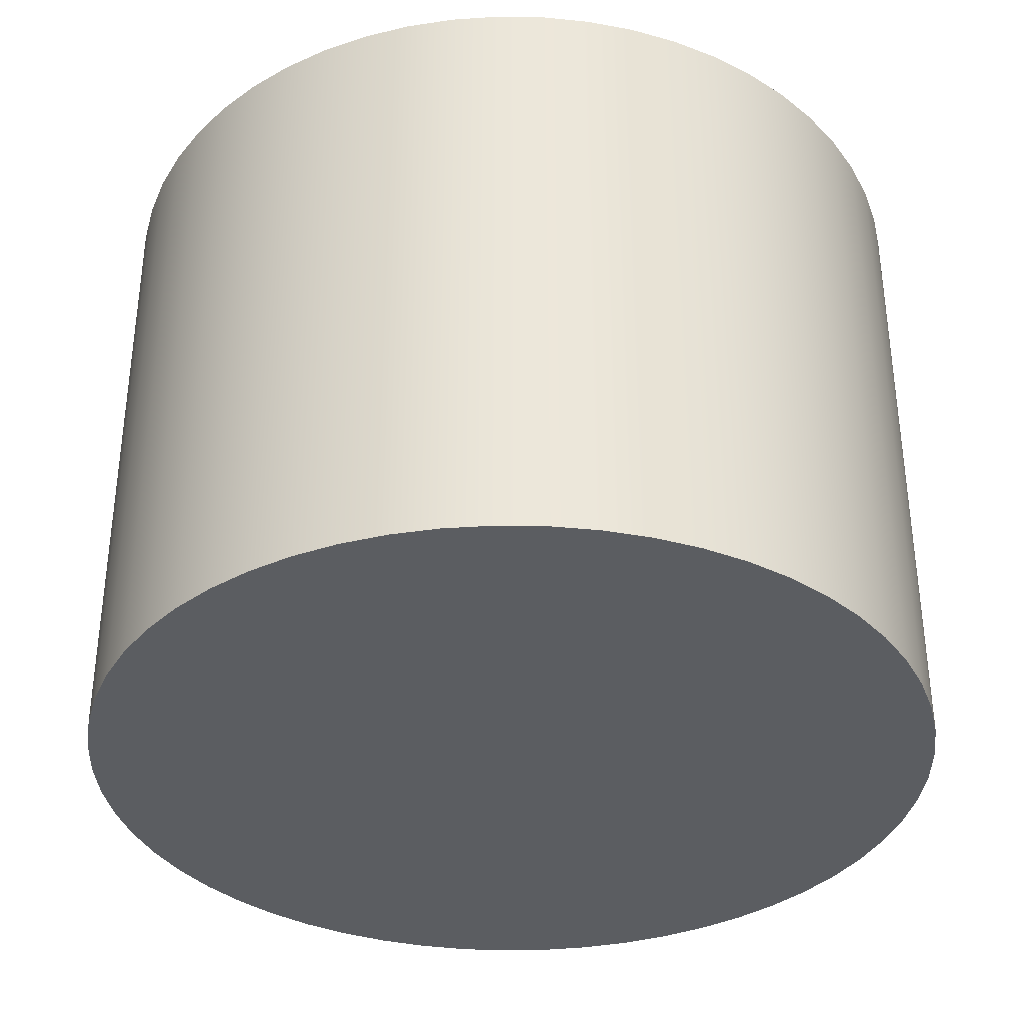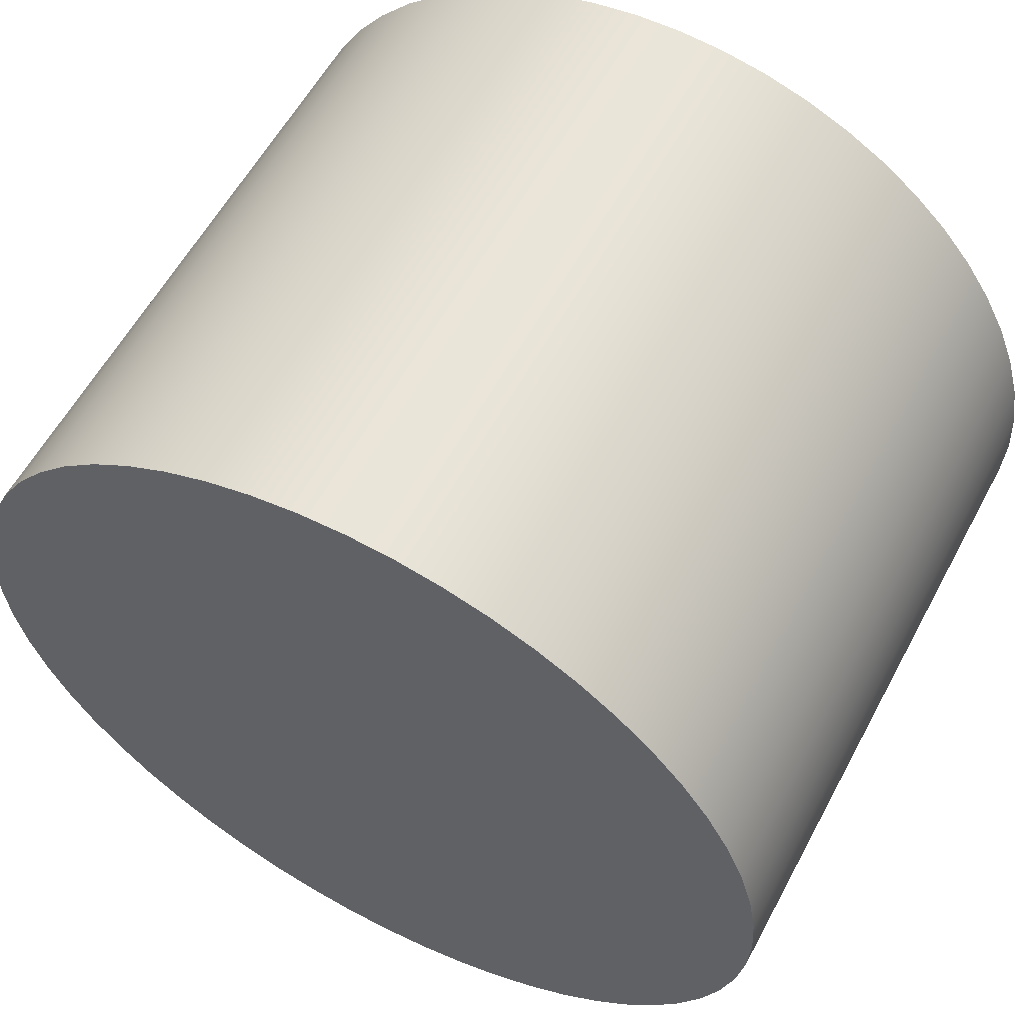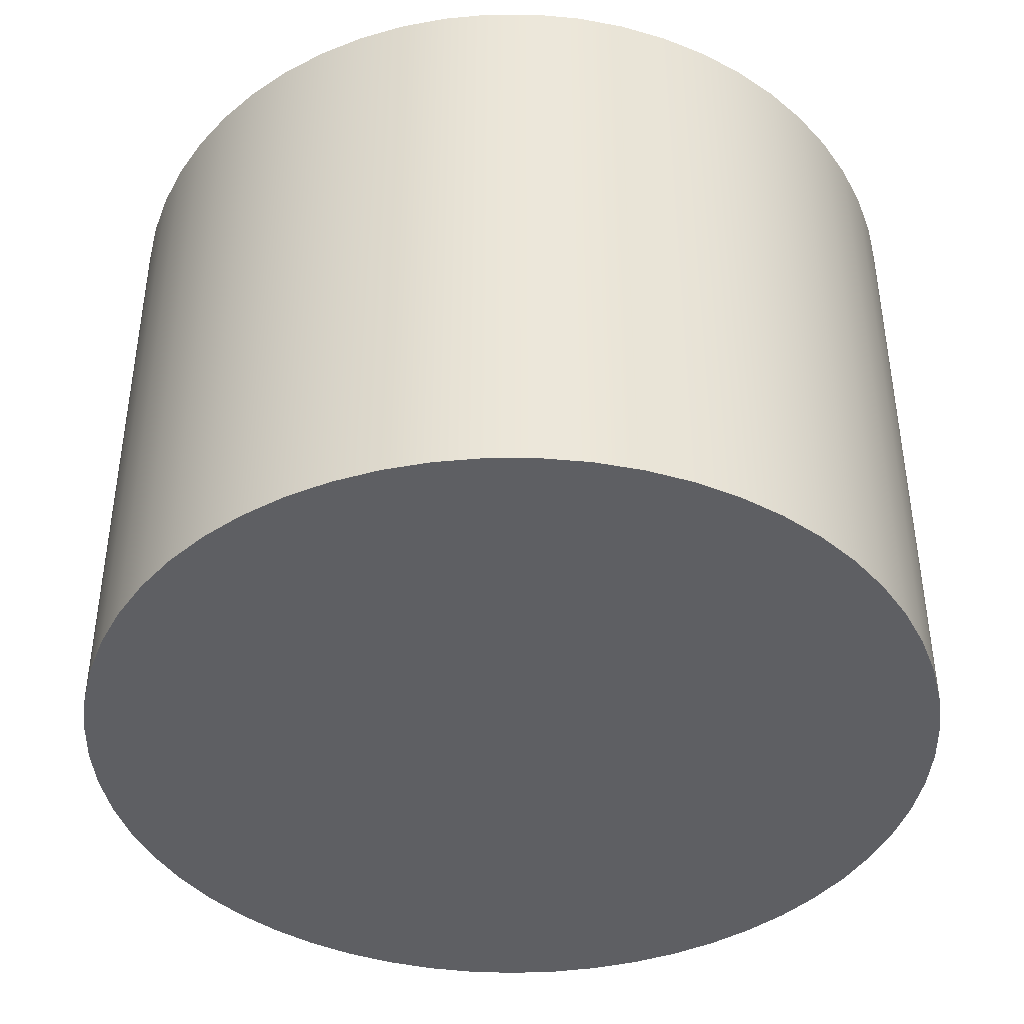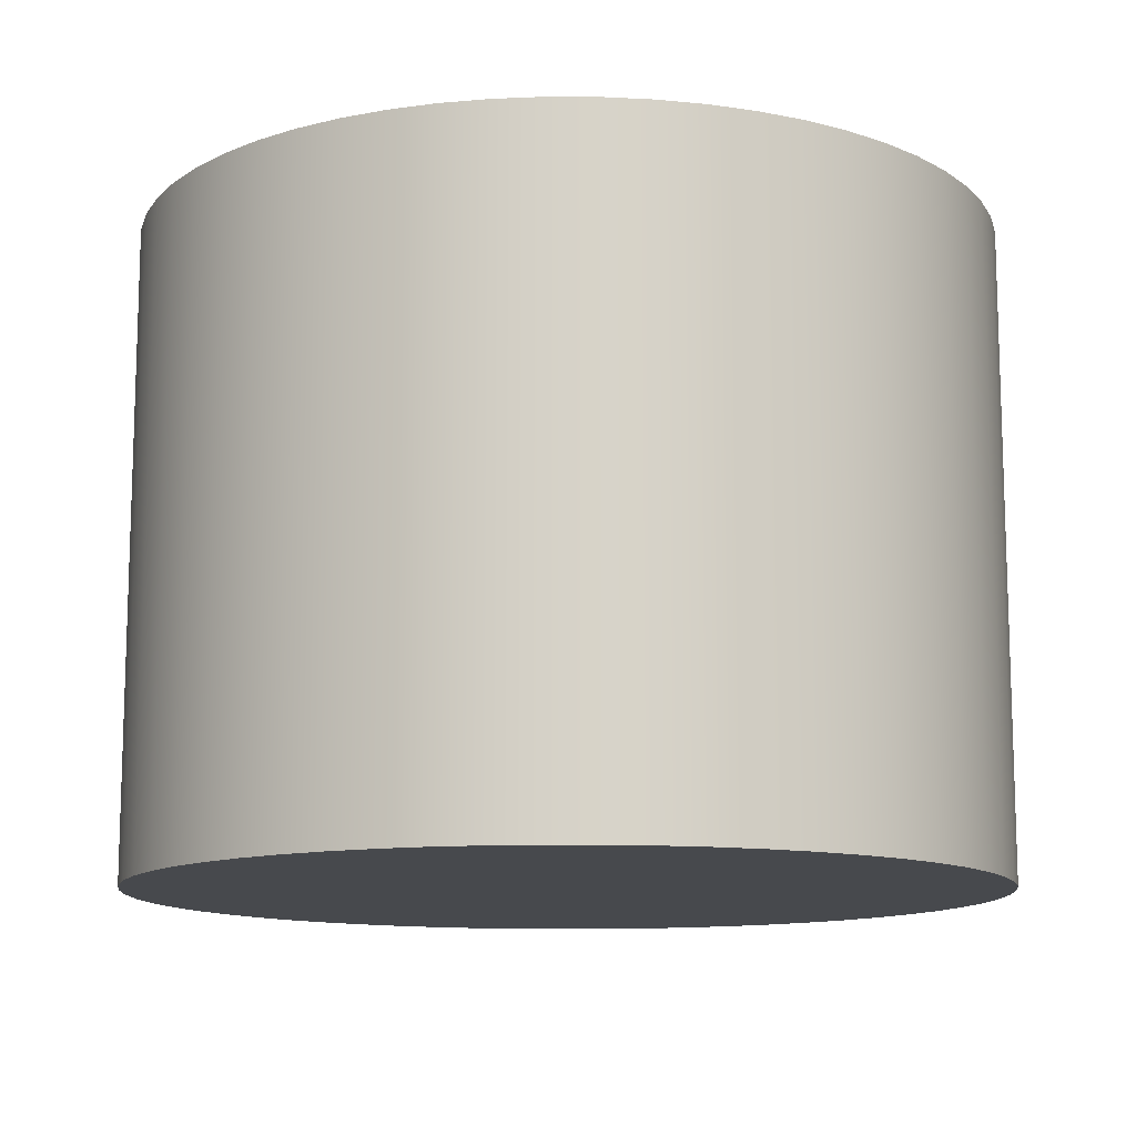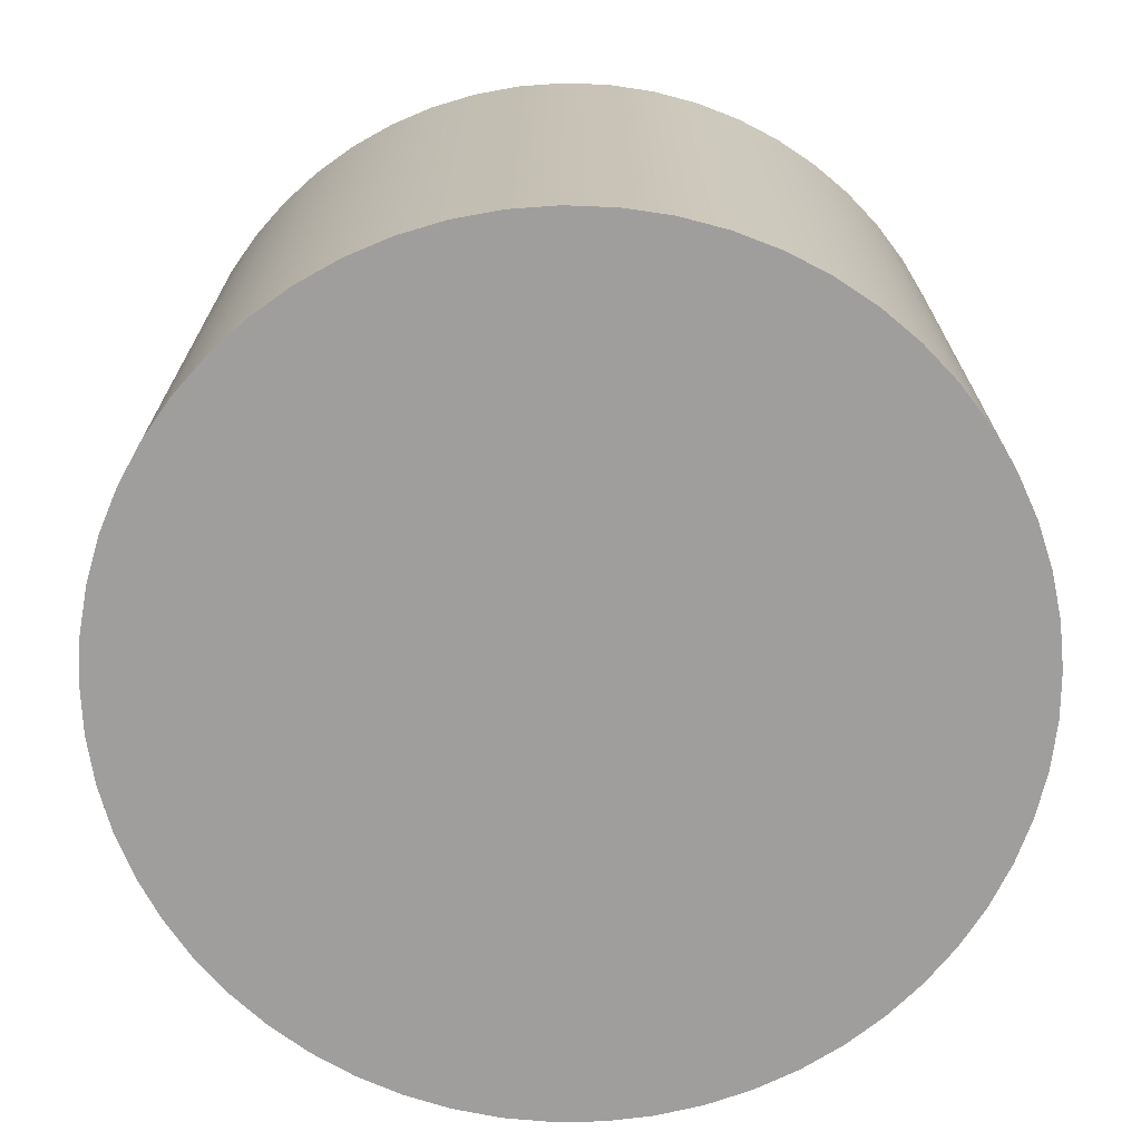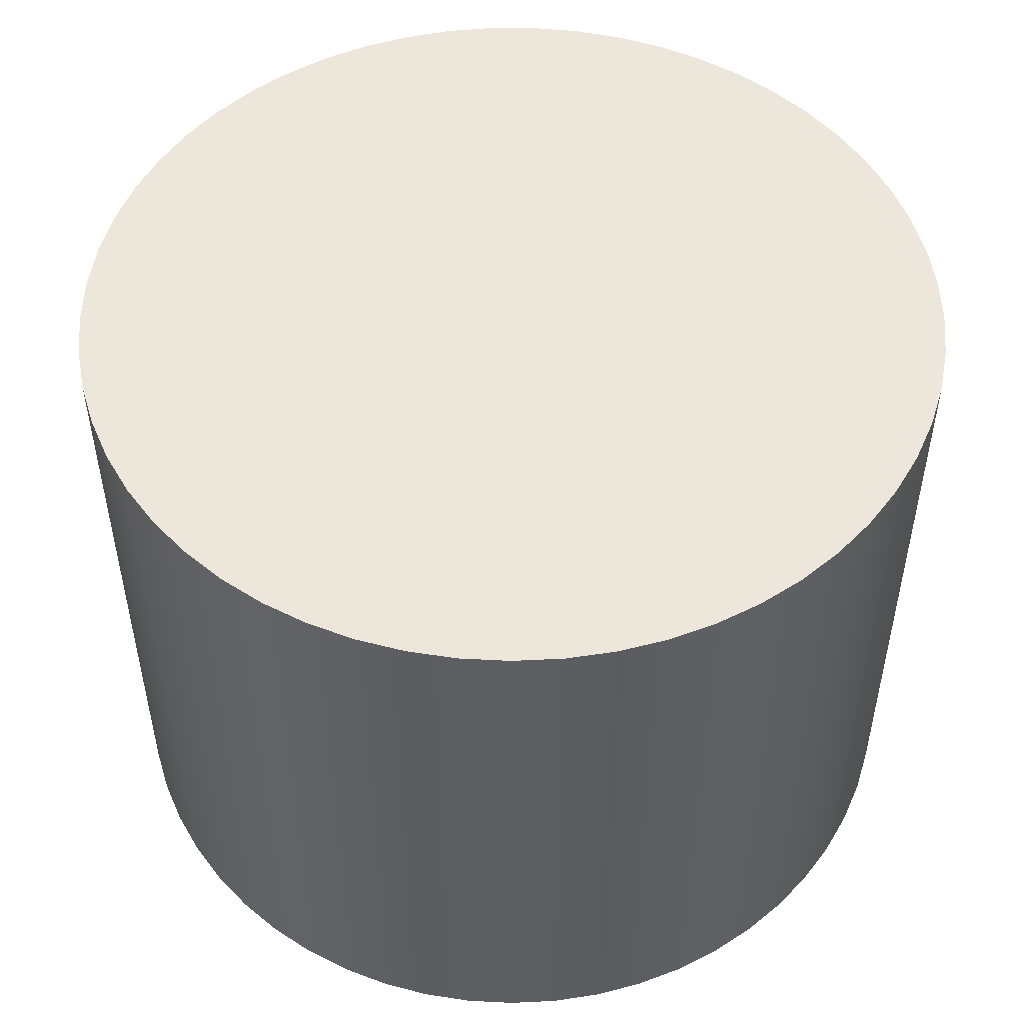
<metadata>
{"format":"obj","ext":"obj","renderer":"f3d","projection":"perspective","resolution":1024,"background":"white","views":[{"elev":-35.6,"azim":152.0,"up":"+Y"},{"elev":58.1,"azim":-152.0,"up":"+Z"},{"elev":-42.0,"azim":-67.9,"up":"+Y"},{"elev":-12.2,"azim":108.4,"up":"+Y"},{"elev":-70.9,"azim":-25.9,"up":"+Y"},{"elev":51.1,"azim":-52.0,"up":"+Y"}]}
</metadata>
<code>
v -35 7.5 6.123e-16
v -34.97 7.5 -0.55
v -34.88 7.5 -1.093
v -34.73 7.5 -1.623
v -34.52 7.5 -2.134
v -34.26 7.5 -2.618
v -33.95 7.5 -3.071
v -33.58 7.5 -3.486
v -33.18 7.5 -3.86
v -32.73 7.5 -4.186
v -32.26 7.5 -4.461
v -31.75 7.5 -4.683
v -31.23 7.5 -4.847
v -30.69 7.5 -4.953
v -30.14 7.5 -4.998
v -29.59 7.5 -4.983
v -29.04 7.5 -4.907
v -28.51 7.5 -4.772
v -27.99 7.5 -4.579
v -27.5 7.5 -4.33
v -27.04 7.5 -4.029
v -26.61 7.5 -3.679
v -26.23 7.5 -3.284
v -25.89 7.5 -2.849
v -25.6 7.5 -2.38
v -25.37 7.5 -1.882
v -25.19 7.5 -1.361
v -25.07 7.5 -0.823
v -25.01 7.5 -0.2754
v -25.01 7.5 0.2754
v -25.07 7.5 0.823
v -25.19 7.5 1.361
v -25.37 7.5 1.882
v -25.6 7.5 2.38
v -25.89 7.5 2.849
v -26.23 7.5 3.284
v -26.61 7.5 3.679
v -27.04 7.5 4.029
v -27.5 7.5 4.33
v -27.99 7.5 4.579
v -28.51 7.5 4.772
v -29.04 7.5 4.907
v -29.59 7.5 4.983
v -30.14 7.5 4.998
v -30.69 7.5 4.953
v -31.23 7.5 4.847
v -31.75 7.5 4.683
v -32.26 7.5 4.461
v -32.73 7.5 4.186
v -33.18 7.5 3.86
v -33.58 7.5 3.486
v -33.95 7.5 3.071
v -34.26 7.5 2.618
v -34.52 7.5 2.134
v -34.73 7.5 1.623
v -34.88 7.5 1.093
v -34.97 7.5 0.55
v -35 0 6.123e-16
v -34.97 0 0.55
v -34.88 0 1.093
v -34.73 0 1.623
v -34.52 0 2.134
v -34.26 0 2.618
v -33.95 0 3.071
v -33.58 0 3.486
v -33.18 0 3.86
v -32.73 0 4.186
v -32.26 0 4.461
v -31.75 0 4.683
v -31.23 0 4.847
v -30.69 0 4.953
v -30.14 0 4.998
v -29.59 0 4.983
v -29.04 0 4.907
v -28.51 0 4.772
v -27.99 0 4.579
v -27.5 0 4.33
v -27.04 0 4.029
v -26.61 0 3.679
v -26.23 0 3.284
v -25.89 0 2.849
v -25.6 0 2.38
v -25.37 0 1.882
v -25.19 0 1.361
v -25.07 0 0.823
v -25.01 0 0.2754
v -25.01 0 -0.2754
v -25.07 0 -0.823
v -25.19 0 -1.361
v -25.37 0 -1.882
v -25.6 0 -2.38
v -25.89 0 -2.849
v -26.23 0 -3.284
v -26.61 0 -3.679
v -27.04 0 -4.029
v -27.5 0 -4.33
v -27.99 0 -4.579
v -28.51 0 -4.772
v -29.04 0 -4.907
v -29.59 0 -4.983
v -30.14 0 -4.998
v -30.69 0 -4.953
v -31.23 0 -4.847
v -31.75 0 -4.683
v -32.26 0 -4.461
v -32.73 0 -4.186
v -33.18 0 -3.86
v -33.58 0 -3.486
v -33.95 0 -3.071
v -34.26 0 -2.618
v -34.52 0 -2.134
v -34.73 0 -1.623
v -34.88 0 -1.093
v -34.97 0 -0.55
v -35 0 6.123e-16
v -35 7.5 6.123e-16
v -35 7.5 6.123e-16
v -34.97 7.5 0.55
v -34.88 7.5 1.093
v -34.73 7.5 1.623
v -34.52 7.5 2.134
v -34.26 7.5 2.618
v -33.95 7.5 3.071
v -33.58 7.5 3.486
v -33.18 7.5 3.86
v -32.73 7.5 4.186
v -32.26 7.5 4.461
v -31.75 7.5 4.683
v -31.23 7.5 4.847
v -30.69 7.5 4.953
v -30.14 7.5 4.998
v -29.59 7.5 4.983
v -29.04 7.5 4.907
v -28.51 7.5 4.772
v -27.99 7.5 4.579
v -27.5 7.5 4.33
v -27.04 7.5 4.029
v -26.61 7.5 3.679
v -26.23 7.5 3.284
v -25.89 7.5 2.849
v -25.6 7.5 2.38
v -25.37 7.5 1.882
v -25.19 7.5 1.361
v -25.07 7.5 0.823
v -25.01 7.5 0.2754
v -25.01 7.5 -0.2754
v -25.07 7.5 -0.823
v -25.19 7.5 -1.361
v -25.37 7.5 -1.882
v -25.6 7.5 -2.38
v -25.89 7.5 -2.849
v -26.23 7.5 -3.284
v -26.61 7.5 -3.679
v -27.04 7.5 -4.029
v -27.5 7.5 -4.33
v -27.99 7.5 -4.579
v -28.51 7.5 -4.772
v -29.04 7.5 -4.907
v -29.59 7.5 -4.983
v -30.14 7.5 -4.998
v -30.69 7.5 -4.953
v -31.23 7.5 -4.847
v -31.75 7.5 -4.683
v -32.26 7.5 -4.461
v -32.73 7.5 -4.186
v -33.18 7.5 -3.86
v -33.58 7.5 -3.486
v -33.95 7.5 -3.071
v -34.26 7.5 -2.618
v -34.52 7.5 -2.134
v -34.73 7.5 -1.623
v -34.88 7.5 -1.093
v -34.97 7.5 -0.55
v -35 0 6.123e-16
v -34.97 0 -0.55
v -34.88 0 -1.093
v -34.73 0 -1.623
v -34.52 0 -2.134
v -34.26 0 -2.618
v -33.95 0 -3.071
v -33.58 0 -3.486
v -33.18 0 -3.86
v -32.73 0 -4.186
v -32.26 0 -4.461
v -31.75 0 -4.683
v -31.23 0 -4.847
v -30.69 0 -4.953
v -30.14 0 -4.998
v -29.59 0 -4.983
v -29.04 0 -4.907
v -28.51 0 -4.772
v -27.99 0 -4.579
v -27.5 0 -4.33
v -27.04 0 -4.029
v -26.61 0 -3.679
v -26.23 0 -3.284
v -25.89 0 -2.849
v -25.6 0 -2.38
v -25.37 0 -1.882
v -25.19 0 -1.361
v -25.07 0 -0.823
v -25.01 0 -0.2754
v -25.01 0 0.2754
v -25.07 0 0.823
v -25.19 0 1.361
v -25.37 0 1.882
v -25.6 0 2.38
v -25.89 0 2.849
v -26.23 0 3.284
v -26.61 0 3.679
v -27.04 0 4.029
v -27.5 0 4.33
v -27.99 0 4.579
v -28.51 0 4.772
v -29.04 0 4.907
v -29.59 0 4.983
v -30.14 0 4.998
v -30.69 0 4.953
v -31.23 0 4.847
v -31.75 0 4.683
v -32.26 0 4.461
v -32.73 0 4.186
v -33.18 0 3.86
v -33.58 0 3.486
v -33.95 0 3.071
v -34.26 0 2.618
v -34.52 0 2.134
v -34.73 0 1.623
v -34.88 0 1.093
v -34.97 0 0.55
g d5c2d92c-e304-11ea-a3c6-54bf646e7e1f
f 2 114 1
f 1 114 115
f 116 58 57
f 57 58 59
f 57 59 56
f 56 59 60
f 56 60 55
f 55 60 61
f 55 61 54
f 54 61 62
f 54 62 53
f 53 62 63
f 53 63 52
f 52 63 64
f 52 64 51
f 51 64 65
f 51 65 50
f 50 65 66
f 50 66 49
f 49 66 67
f 49 67 48
f 48 67 68
f 48 68 47
f 47 68 69
f 47 69 46
f 46 69 70
f 46 70 45
f 45 70 71
f 45 71 44
f 44 71 72
f 44 72 43
f 43 72 73
f 43 73 42
f 42 73 74
f 42 74 41
f 41 74 75
f 41 75 40
f 40 75 76
f 40 76 39
f 39 76 77
f 39 77 38
f 38 77 78
f 38 78 37
f 37 78 79
f 37 79 36
f 36 79 80
f 36 80 35
f 35 80 81
f 35 81 34
f 34 81 82
f 34 82 33
f 33 82 83
f 33 83 32
f 32 83 84
f 32 84 31
f 31 84 85
f 31 85 30
f 30 85 86
f 30 86 29
f 29 86 87
f 29 87 28
f 28 87 88
f 28 88 27
f 27 88 89
f 27 89 26
f 26 89 90
f 26 90 25
f 25 90 91
f 25 91 24
f 24 91 92
f 24 92 23
f 23 92 93
f 23 93 22
f 22 93 94
f 22 94 21
f 21 94 95
f 21 95 20
f 20 95 96
f 20 96 19
f 19 96 97
f 19 97 18
f 18 97 98
f 18 98 17
f 17 98 99
f 17 99 16
f 16 99 100
f 16 100 15
f 15 100 101
f 15 101 14
f 14 101 102
f 14 102 13
f 13 102 103
f 13 103 12
f 12 103 104
f 12 104 11
f 11 104 105
f 11 105 10
f 10 105 106
f 10 106 9
f 9 106 107
f 9 107 8
f 8 107 108
f 8 108 7
f 7 108 109
f 7 109 6
f 6 109 110
f 6 110 5
f 5 110 111
f 5 111 4
f 4 111 112
f 4 112 3
f 3 112 113
f 3 113 2
f 2 113 114
g d5c37550-e304-11ea-bb28-54bf646e7e1f
f 173 117 144
f 144 117 118
f 144 118 119
f 144 119 143
f 143 119 120
f 143 120 142
f 142 120 121
f 142 121 141
f 141 121 122
f 141 122 140
f 140 122 123
f 140 123 139
f 139 123 124
f 139 124 138
f 138 124 125
f 138 125 137
f 137 125 126
f 137 126 136
f 136 126 127
f 136 127 135
f 135 127 128
f 135 128 134
f 134 128 129
f 134 129 133
f 133 129 130
f 133 130 132
f 132 130 131
f 145 147 144
f 144 147 148
f 144 148 149
f 145 146 147
f 149 150 144
f 144 150 151
f 144 151 152
f 152 153 144
f 144 153 154
f 144 154 155
f 155 156 144
f 144 156 157
f 144 157 158
f 158 159 144
f 144 159 160
f 144 160 161
f 161 162 144
f 144 162 163
f 144 163 164
f 164 165 144
f 144 165 166
f 144 166 167
f 167 168 144
f 144 168 169
f 144 169 170
f 170 171 144
f 144 171 172
f 144 172 173
g d5c3ea8c-e304-11ea-8368-54bf646e7e1f
f 230 174 204
f 204 174 175
f 204 175 176
f 176 177 204
f 204 177 178
f 204 178 179
f 179 180 204
f 204 180 181
f 204 181 182
f 182 183 204
f 204 183 184
f 204 184 185
f 185 186 204
f 204 186 187
f 204 187 188
f 188 189 204
f 204 189 190
f 204 190 191
f 191 192 204
f 204 192 193
f 204 193 194
f 194 195 204
f 204 195 196
f 204 196 197
f 197 198 204
f 204 198 199
f 204 199 200
f 200 201 204
f 204 201 203
f 203 201 202
f 230 204 229
f 229 204 205
f 229 205 228
f 228 205 206
f 228 206 227
f 227 206 207
f 227 207 226
f 226 207 208
f 226 208 225
f 225 208 209
f 225 209 224
f 224 209 210
f 224 210 223
f 223 210 211
f 223 211 222
f 222 211 212
f 222 212 221
f 221 212 213
f 221 213 220
f 220 213 214
f 220 214 219
f 219 214 215
f 219 215 218
f 218 215 216
f 218 216 217

</code>
